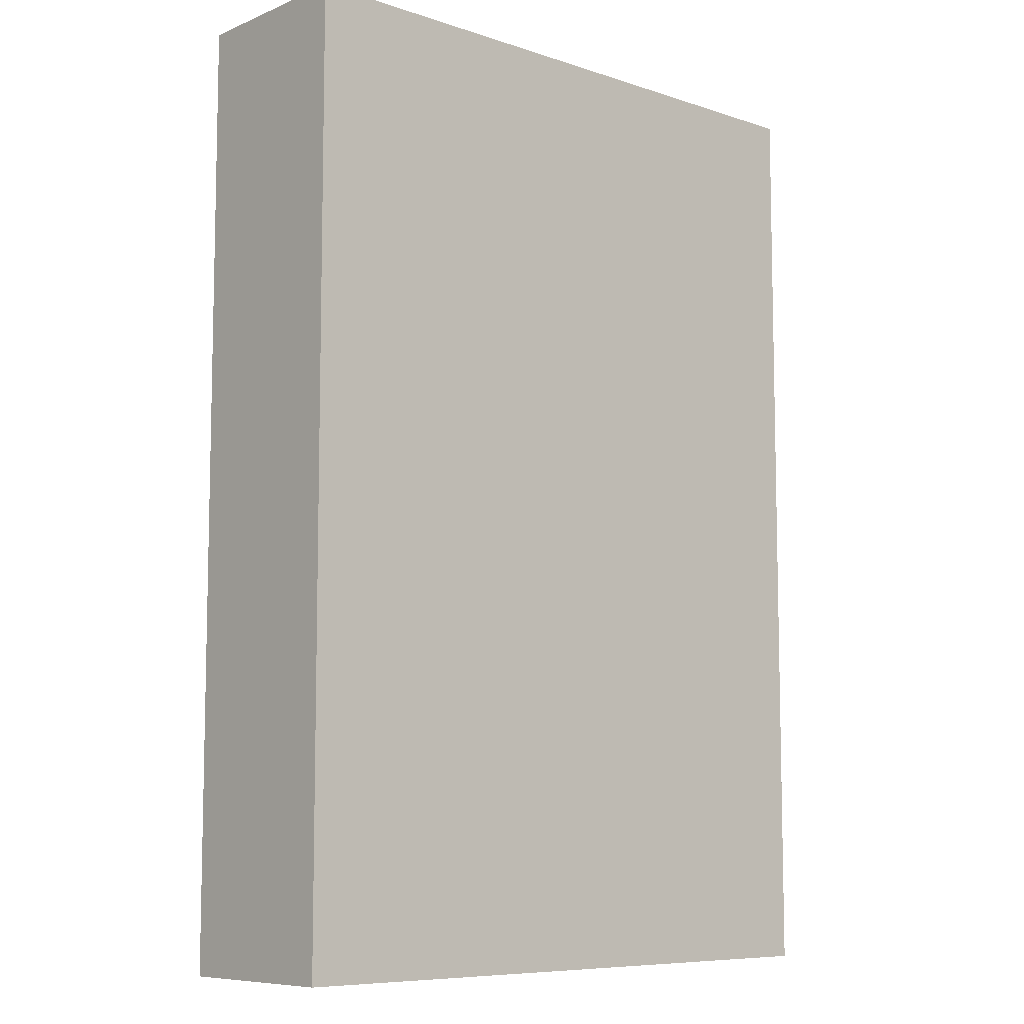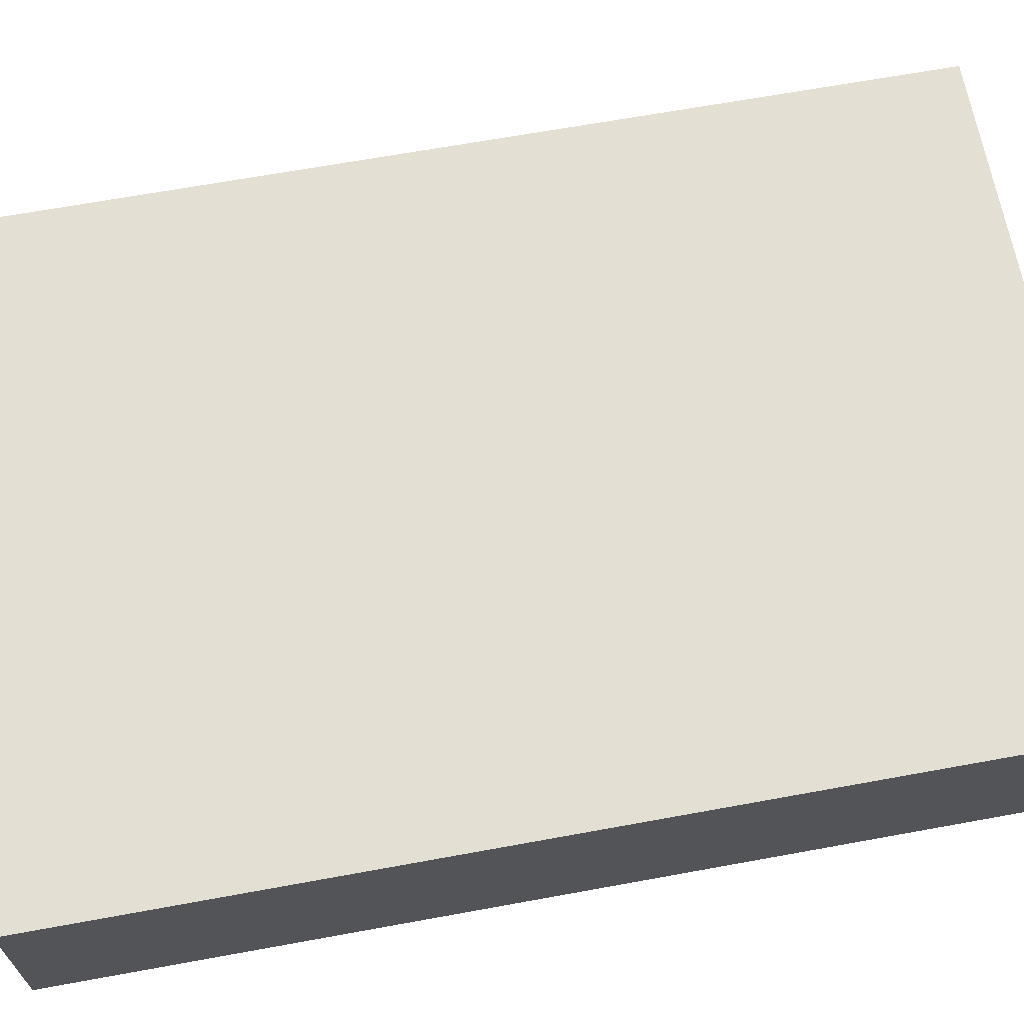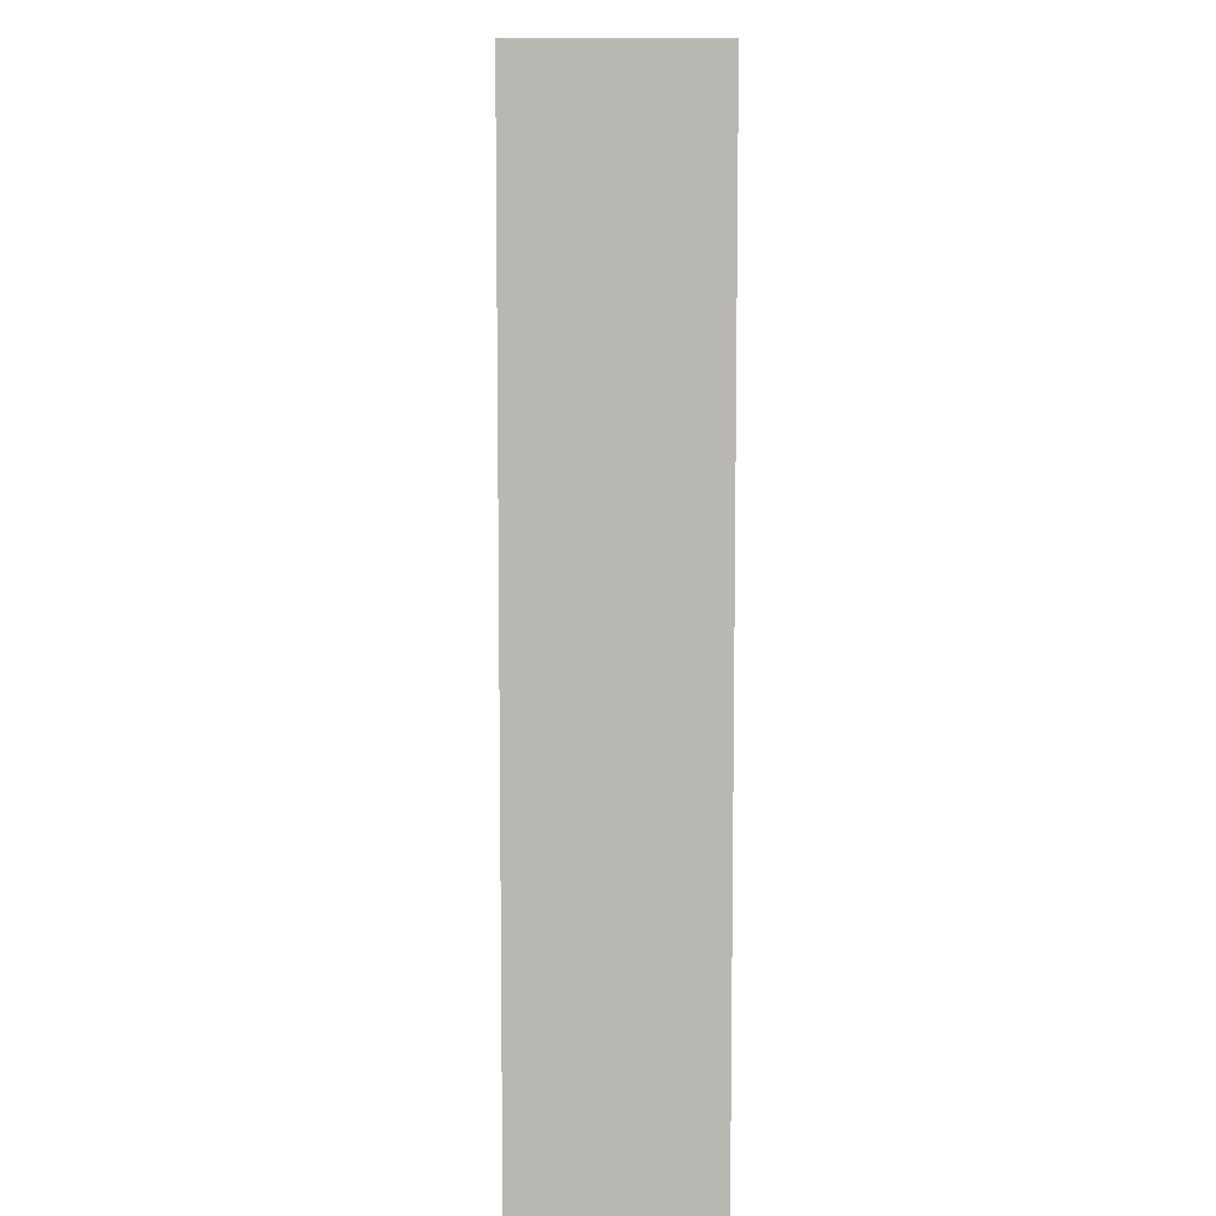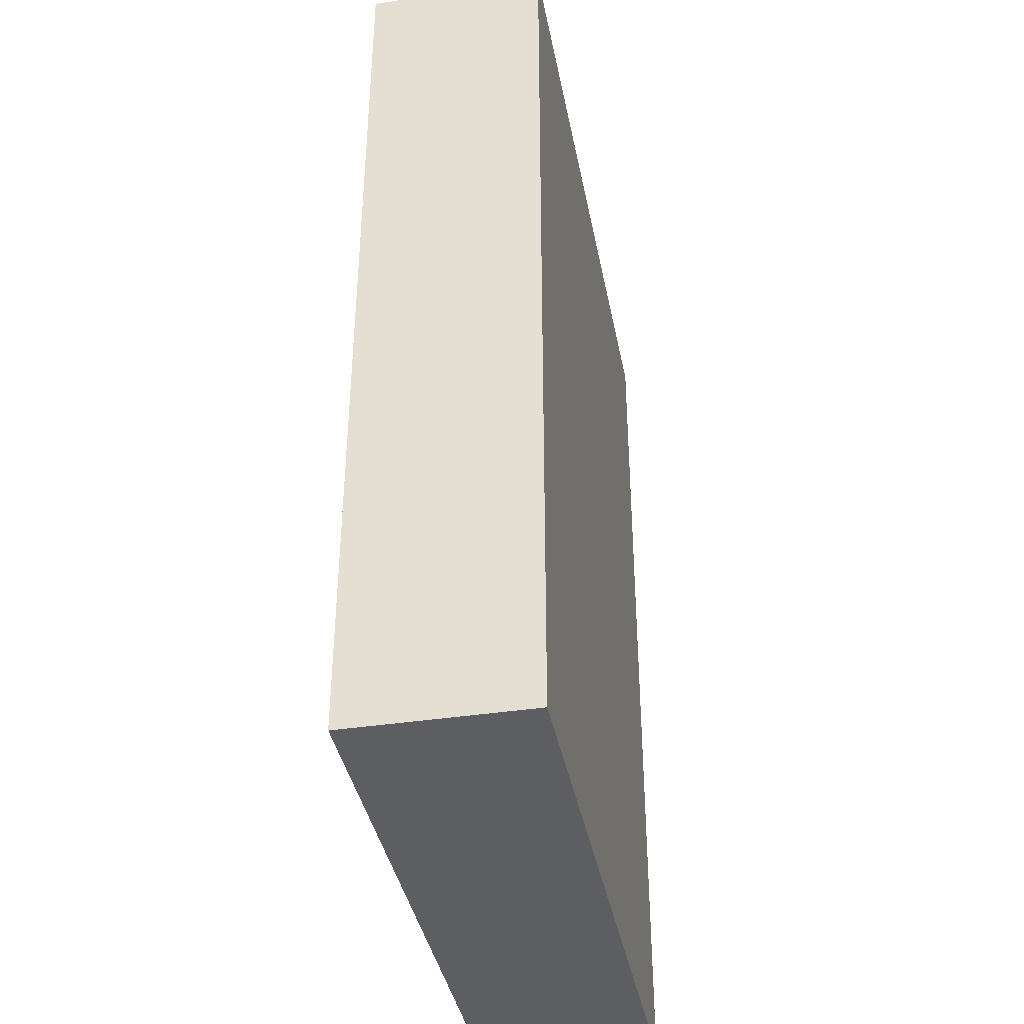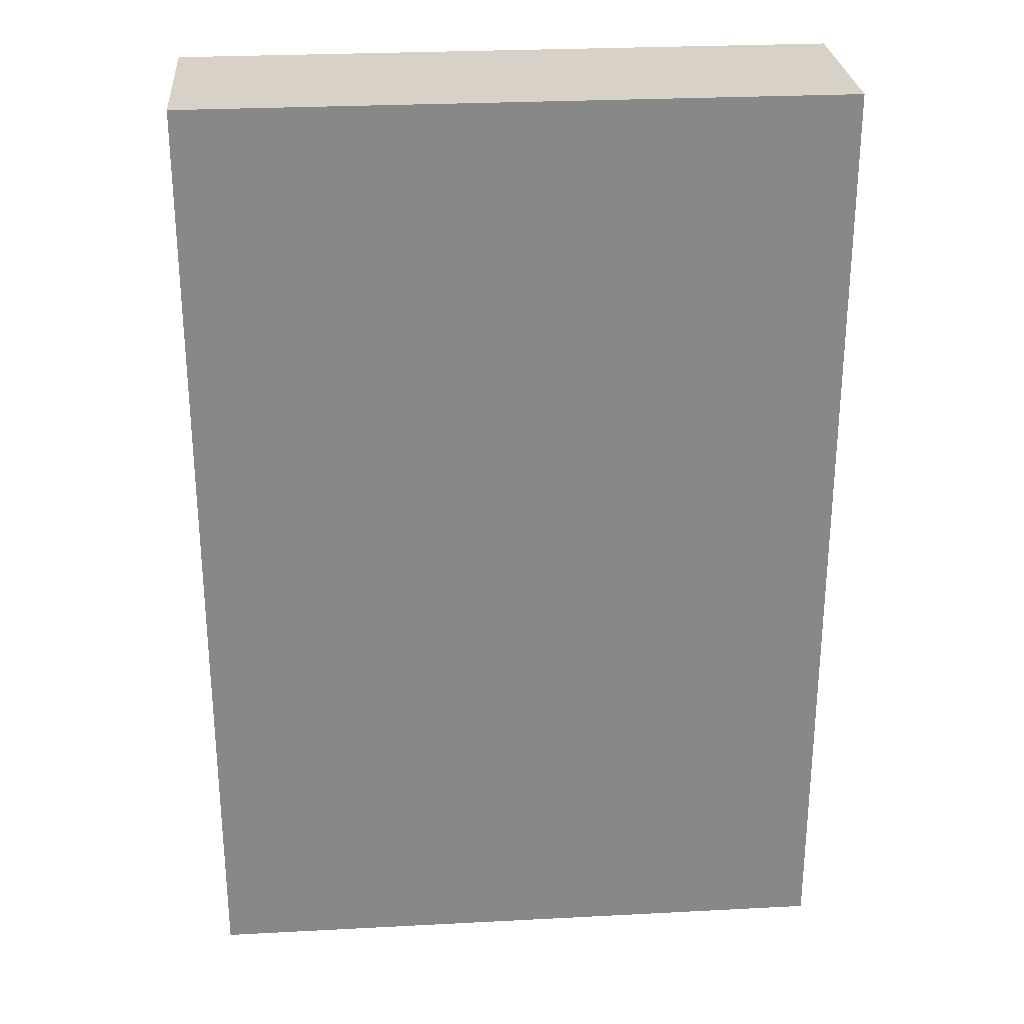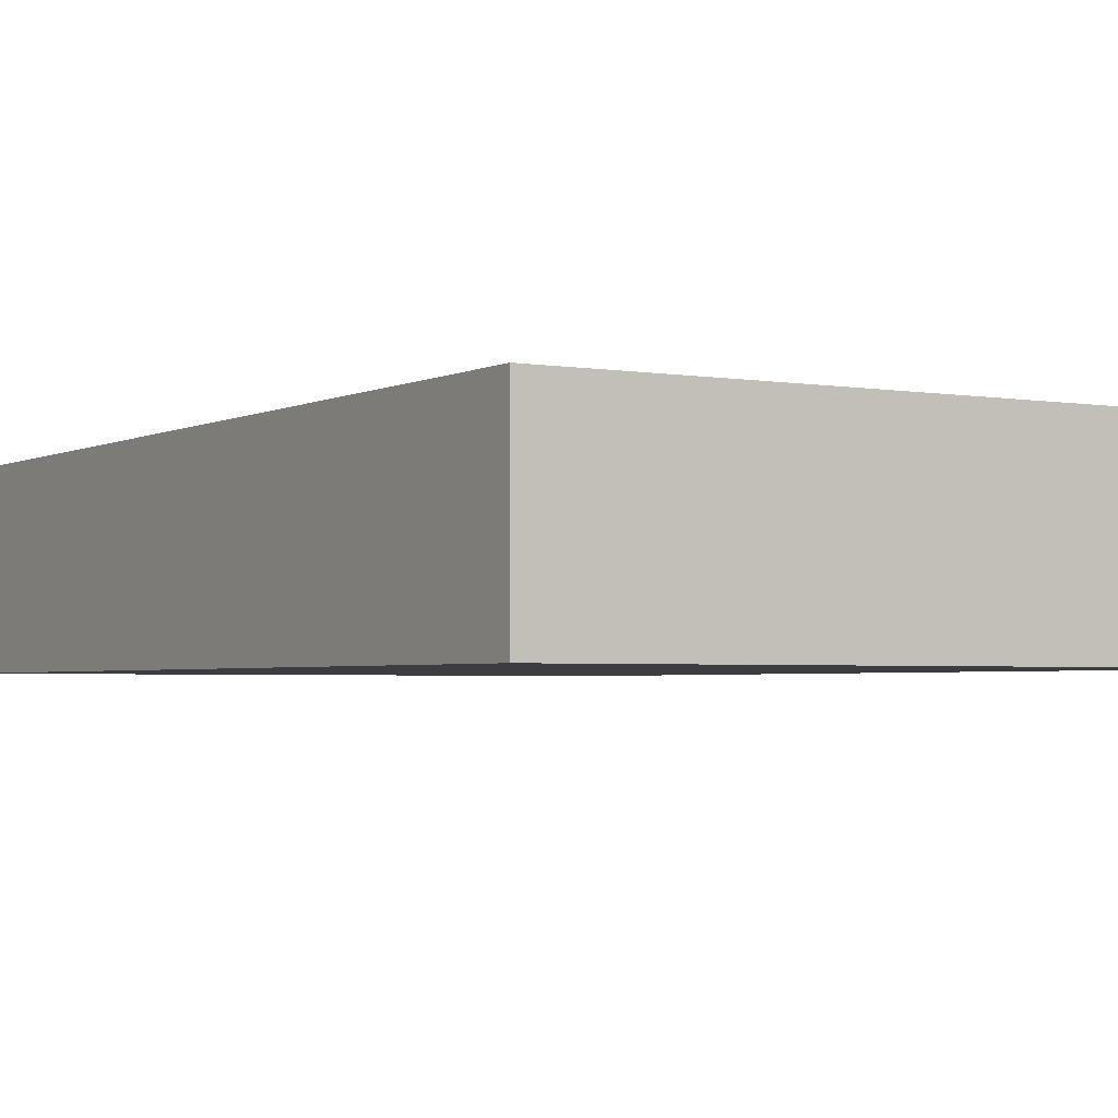
<metadata>
{"format":"obj","ext":"obj","renderer":"f3d","projection":"perspective","resolution":1024,"background":"white","views":[{"elev":-8.2,"azim":-42.0,"up":"+Y"},{"elev":66.5,"azim":79.6,"up":"+Z"},{"elev":8.1,"azim":-91.2,"up":"+Y"},{"elev":-39.1,"azim":-79.2,"up":"+Y"},{"elev":27.4,"azim":-4.6,"up":"+Y"},{"elev":-2.8,"azim":148.6,"up":"+Z"}]}
</metadata>
<code>
o convex_0
v 0.08862 0.1298 0.02501
v -0.0888 -0.1298 -0.02457
v 0.08863 -0.1298 -0.02457
v -0.0888 -0.1298 0.02501
v -0.0888 0.1298 -0.02457
v 0.08863 -0.1298 0.02501
v -0.0888 0.1298 0.02501
v 0.08862 0.1298 -0.02457
f 3 5 8
f 2 3 4
f 3 2 5
f 2 4 5
f 3 1 6
f 4 3 6
f 1 4 6
f 4 1 7
f 1 5 7
f 5 4 7
f 1 3 8
f 5 1 8

</code>
